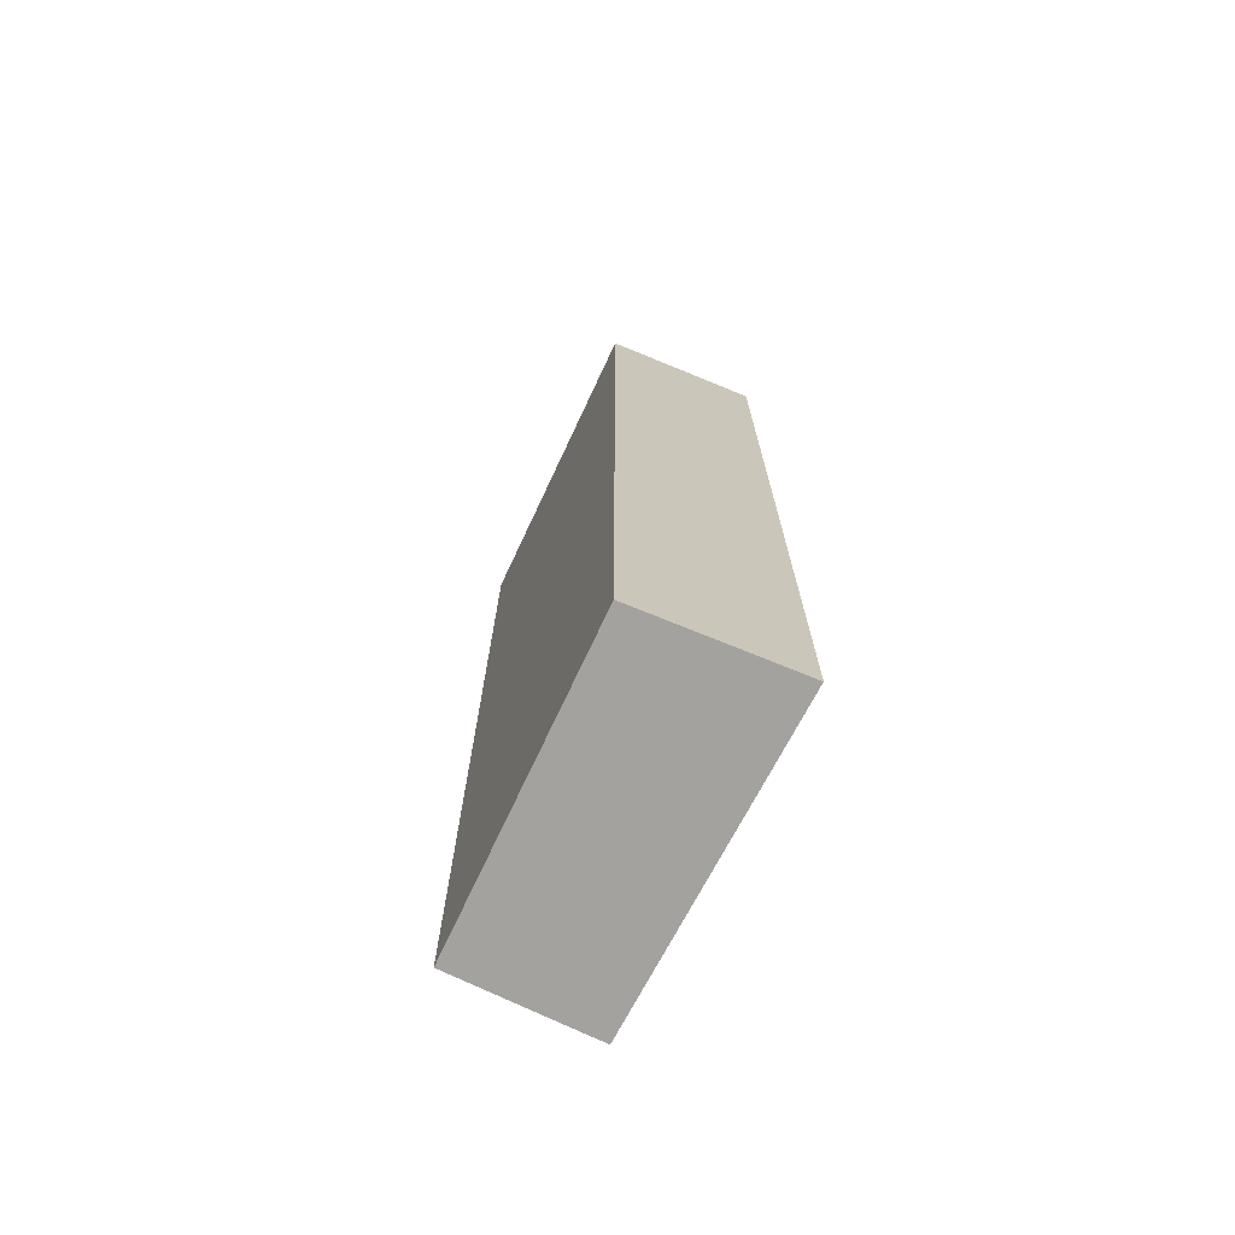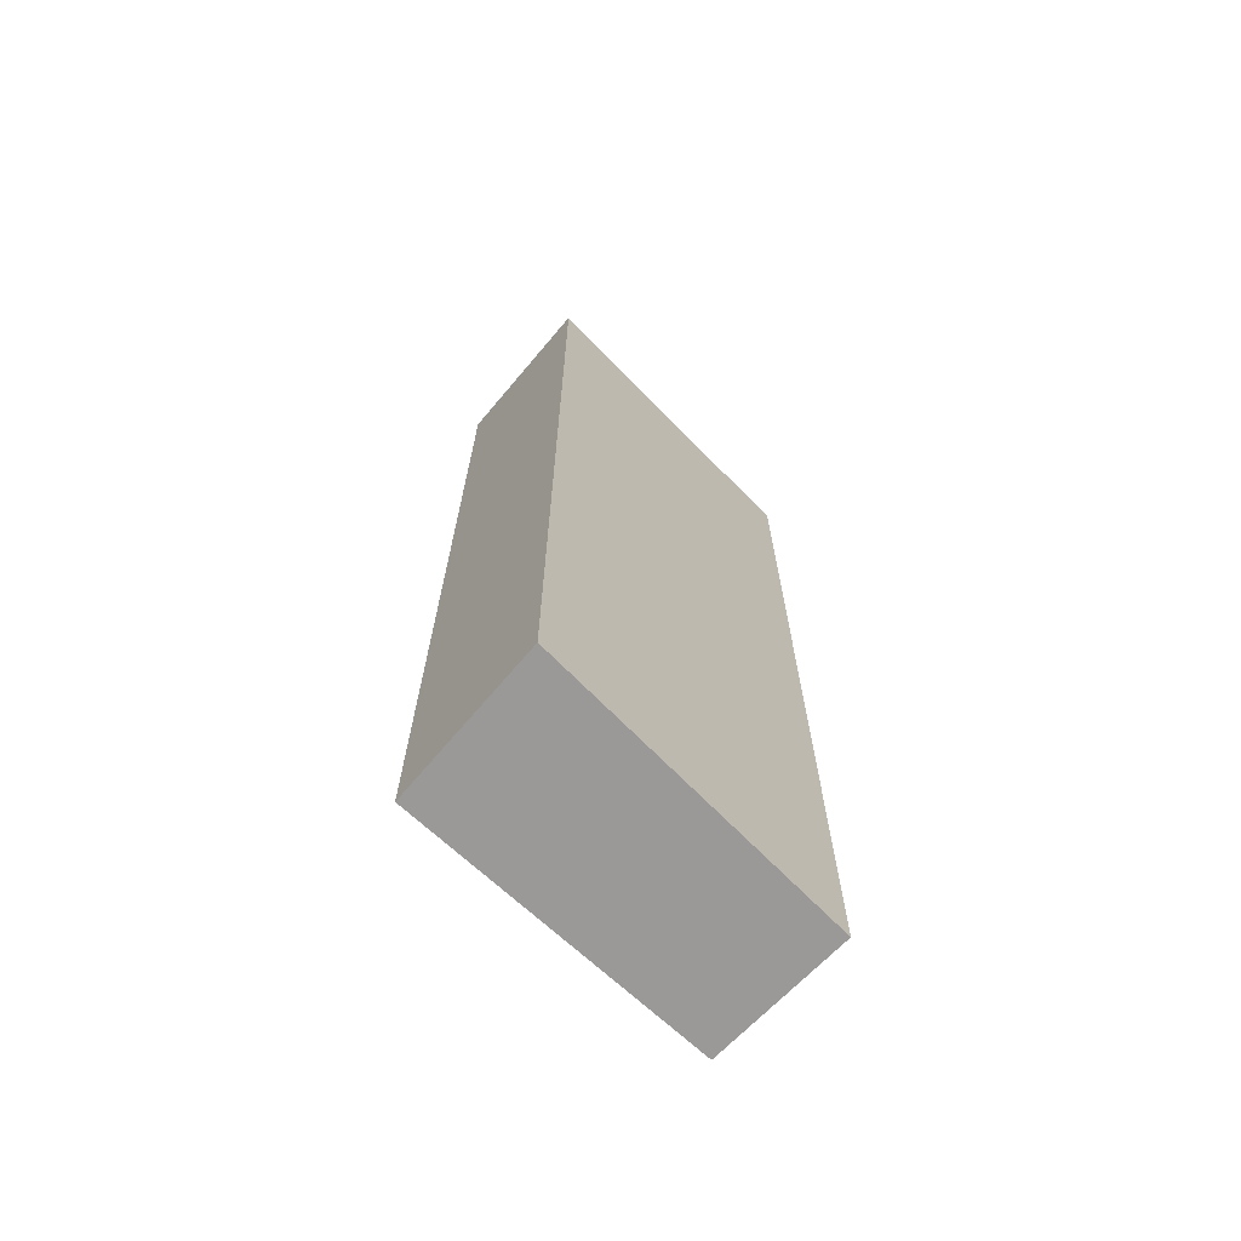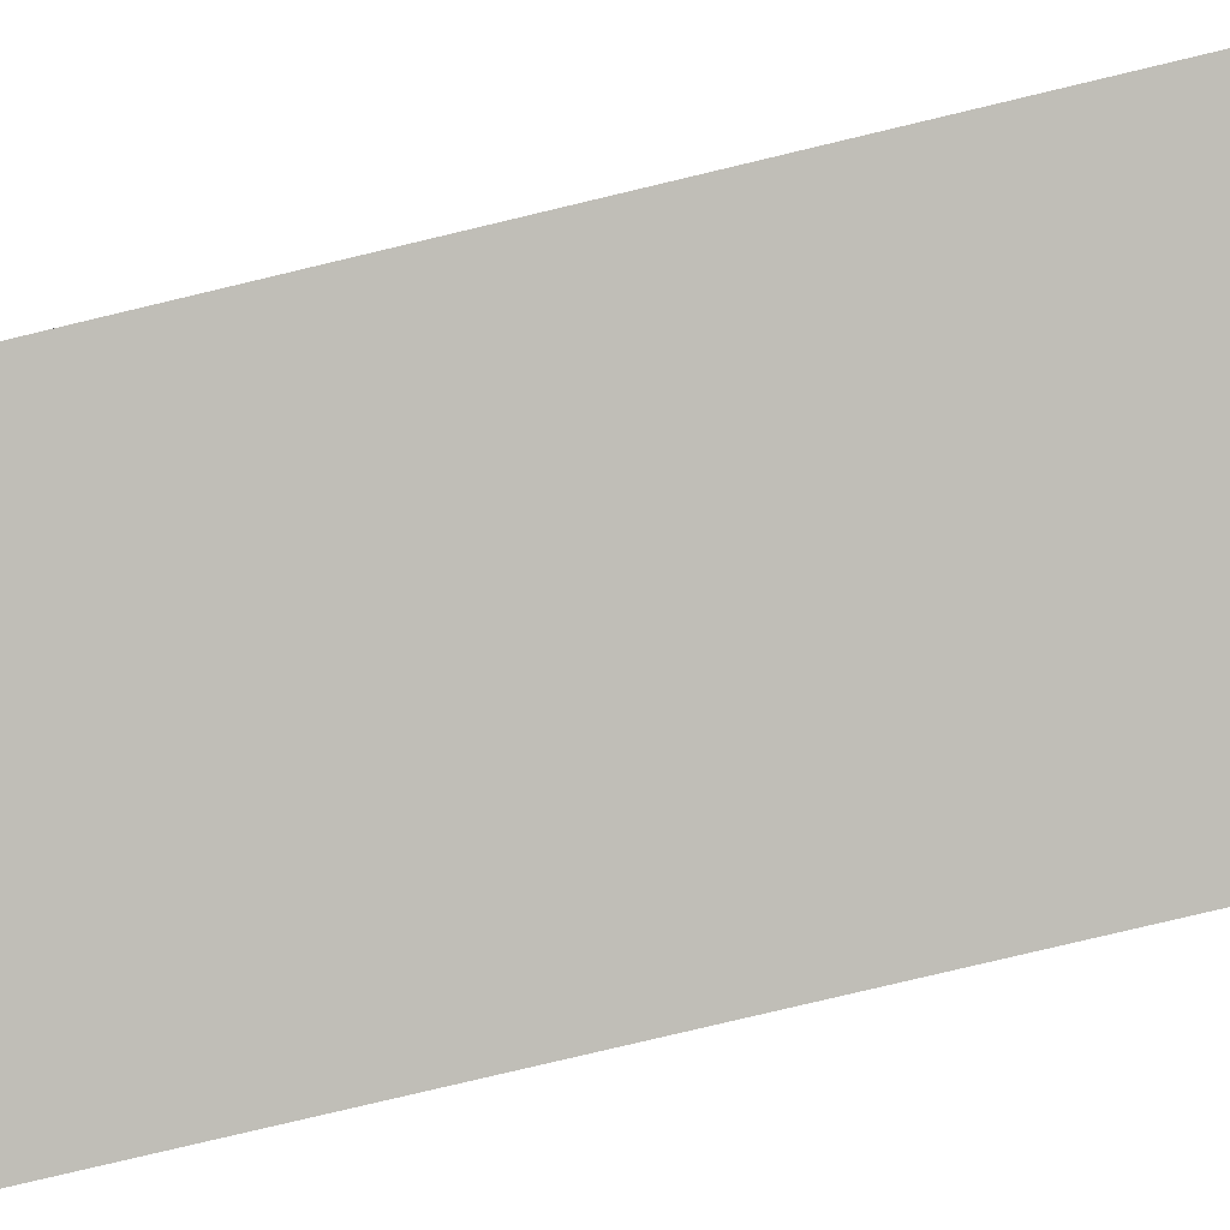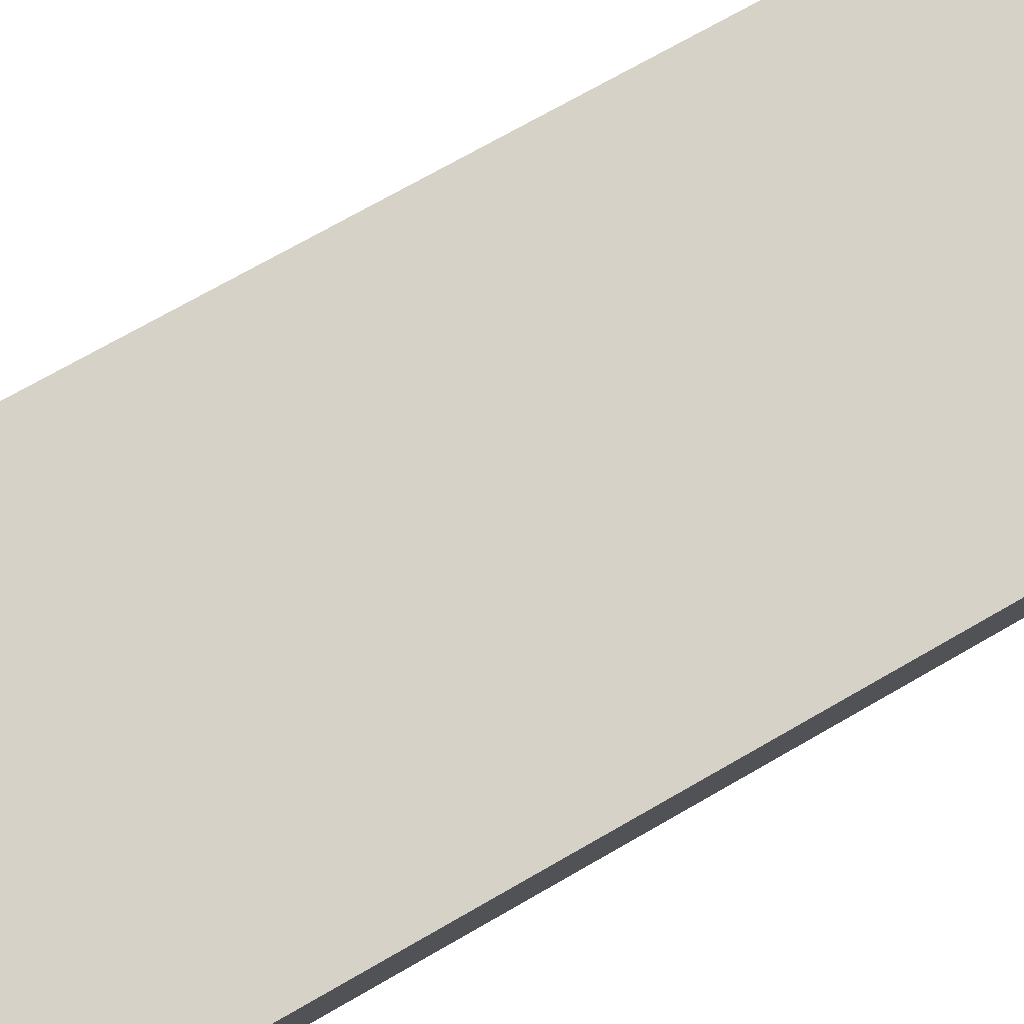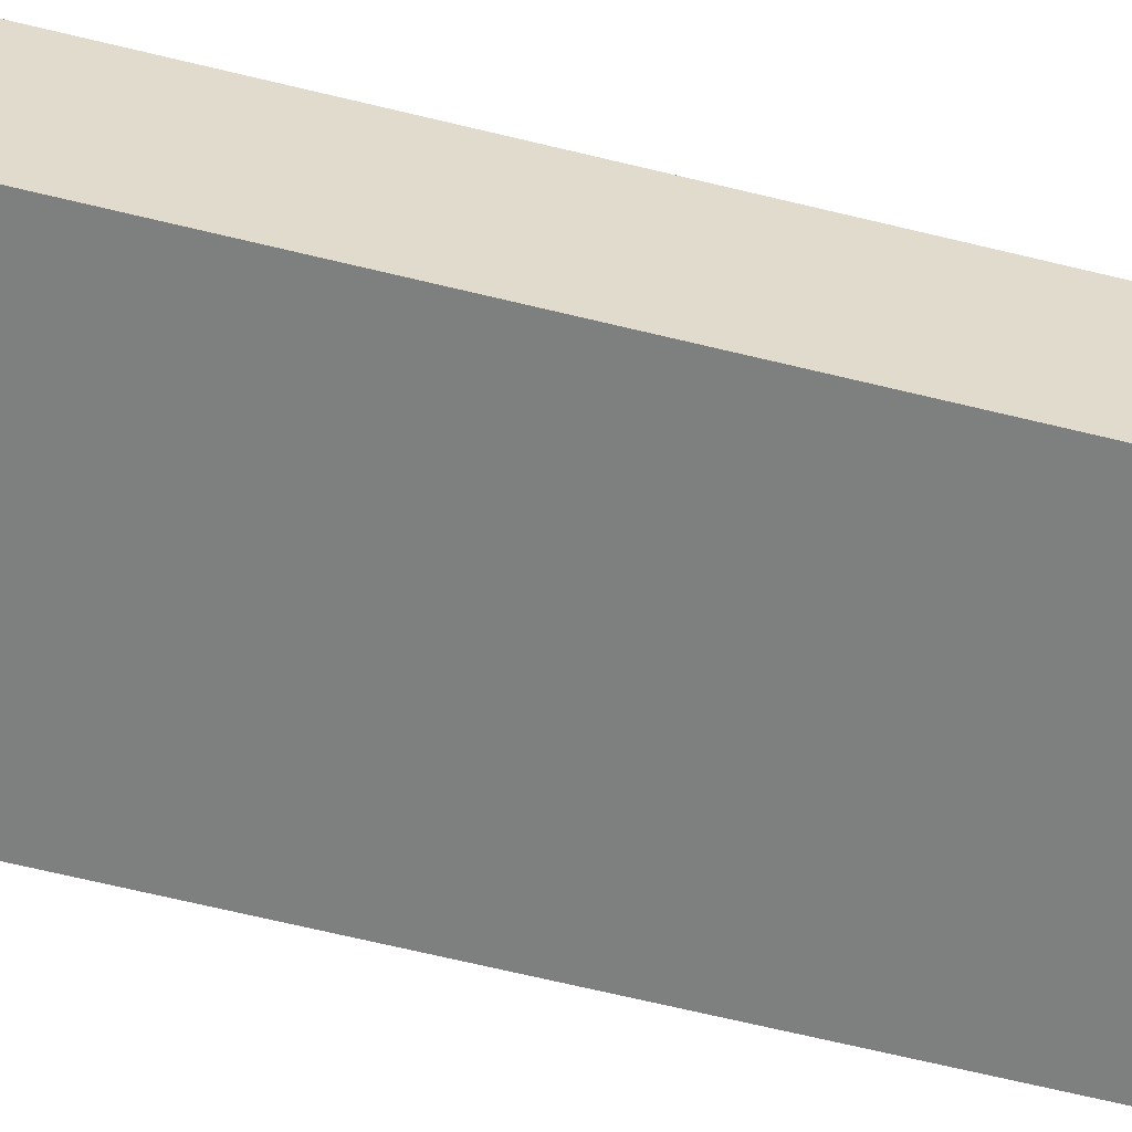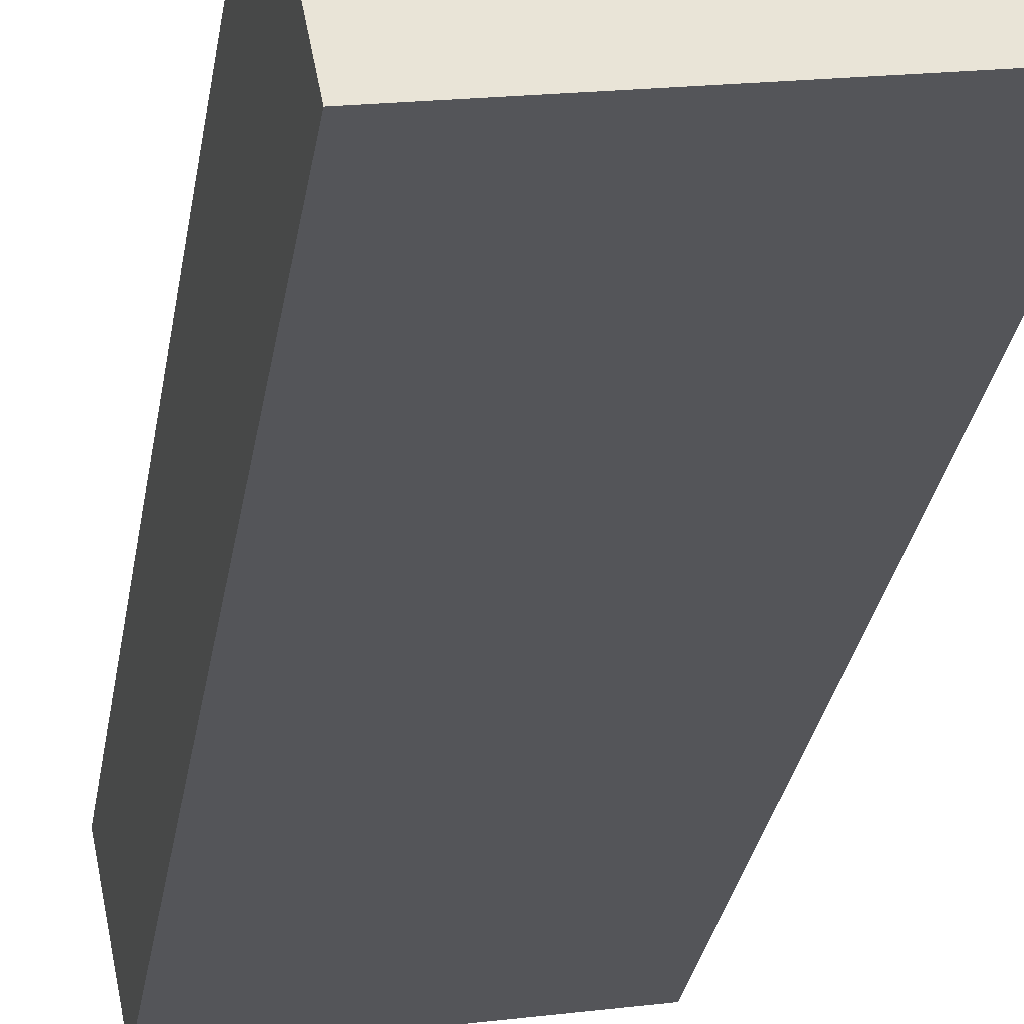
<metadata>
{"format":"obj","ext":"obj","renderer":"f3d","projection":"perspective","resolution":1024,"background":"white","views":[{"elev":-72.5,"azim":52.7,"up":"+Y"},{"elev":-69.1,"azim":124.8,"up":"+Y"},{"elev":-76.9,"azim":103.5,"up":"+Z"},{"elev":67.8,"azim":-120.6,"up":"+Z"},{"elev":-69.1,"azim":-103.5,"up":"+Z"},{"elev":-28.3,"azim":-8.7,"up":"+Z"}]}
</metadata>
<code>
v  3.229 10.38 0.699
v  0.298 10.38 -1.496
v  0 10.38 6.356e-16
v  3.667 10.38 -0.933
v  0 0 0
v  3.229 -4.28e-17 0.699
v  3.667 5.713e-17 -0.933
v  0.298 9.16e-17 -1.496
g defaultobject
f 1 2 3
f 2 1 4
f 5 1 3
f 1 5 6
f 6 4 1
f 4 6 7
f 7 2 4
f 2 7 8
f 8 3 2
f 3 8 5
f 5 7 6
f 7 5 8

</code>
